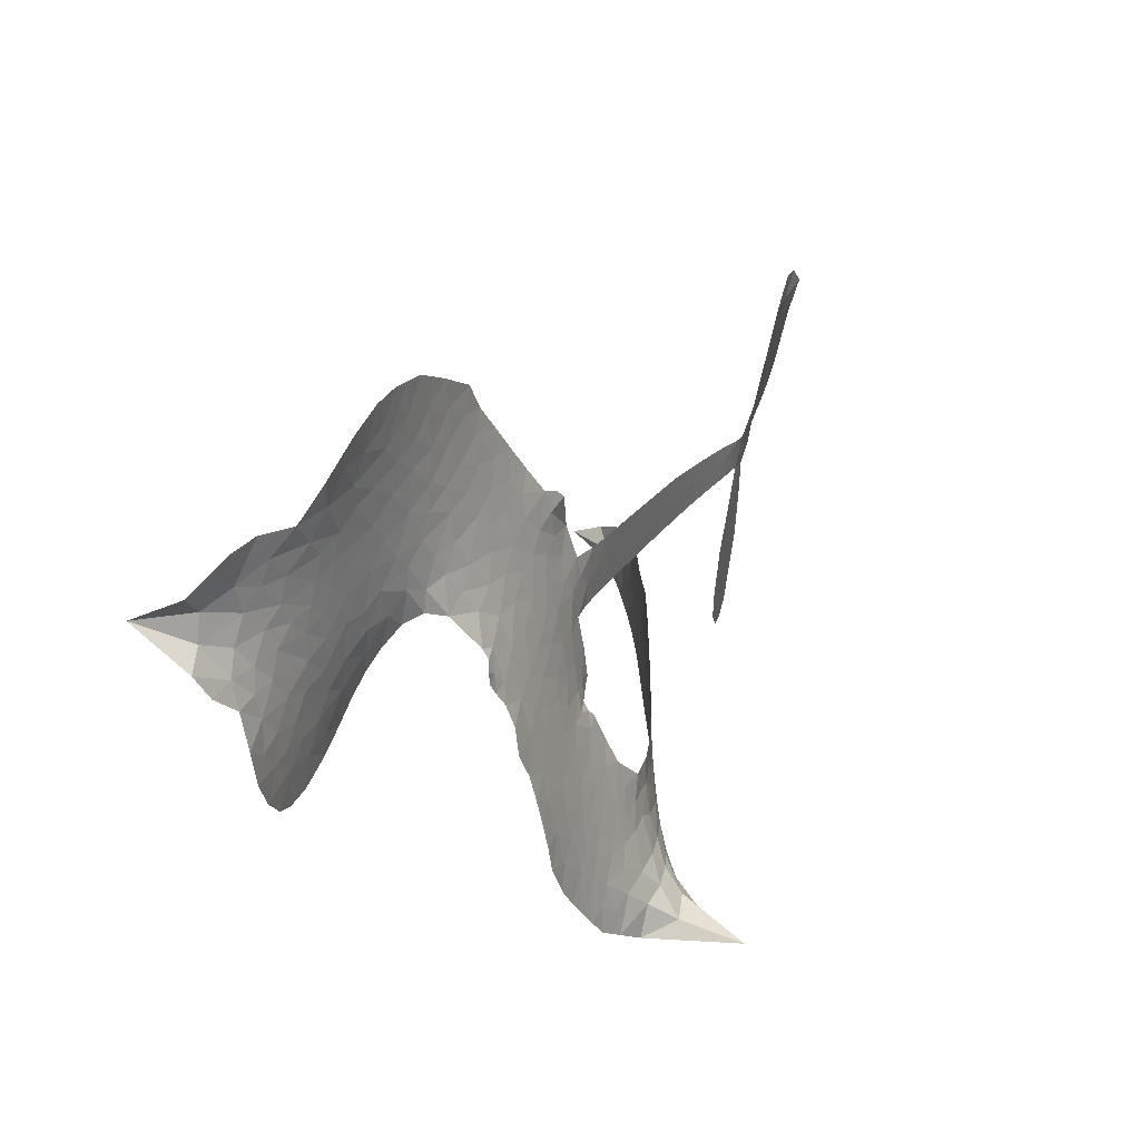
<metadata>
{"format":"obj","ext":"obj","renderer":"f3d","projection":"perspective","resolution":1024,"background":"white","views":[{"elev":44.4,"azim":-72.2,"up":"+Y"}]}
</metadata>
<code>
v -6.884 0.5274 0.2257
v -6.877 0.6065 0.2142
v -6.851 0.681 0.1893
v -6.884 0.7353 0.1564
v -6.889 0.7914 0.1258
v -6.867 0.8701 0
v -6.834 0.9218 0.102
v -6.793 0.9546 0.135
v -6.751 0.9695 0.1547
v -6.687 0.9661 0.1819
v -6.614 0.9363 0.2241
v -6.552 0.9974 0.2597
v -6.459 1.037 0.2811
v -6.378 1.049 0.2947
v -6.311 1.038 0.3046
v -6.223 1.001 0.3194
v -6.067 0.8603 0.357
v -6.05 0.7928 0.3705
v -5.953 0.5116 0.4716
v -5.928 0.4969 0.486
v -5.914 0.4714 0.5
v -5.909 0.2992 0.5272
v -5.423 0.1284 0.6118
v -5.099 -0.008128 0.6795
v -5.085 -0.00423 0.6864
v -5.068 0.1784 0.7179
v -5.003 0.3365 0.7338
v -4.941 0.389 0.7382
v -4.894 0.3728 0.741
v -4.861 0.321 0.75
v -4.873 0.2233 0.73
v -4.922 0.1061 0.7164
v -5.019 -0.01441 0.6913
v -5.008 -0.04884 0.6867
v -5.015 -0.07948 0.6845
v -5.062 -0.114 0.6806
v -5.062 -0.2072 0.6797
v -5.08 -0.3387 0.6797
v -5.157 -0.4981 0.6797
v -5.199 -0.5207 0.6797
v -5.236 -0.5113 0.6797
v -5.266 -0.4583 0.6797
v -5.267 -0.396 0.6797
v -5.231 -0.2651 0.6797
v -5.112 -0.0876 0.6784
v -5.961 0.1724 0.5463
v -5.984 0.02224 0.5748
v -6.007 0.006403 0.5774
v -6.051 0.01267 0.5876
v -6.058 -0.005486 0.6008
v -6.049 -0.02355 0.6103
v -6.05 -0.1608 0.669
v -6.005 -0.2364 0.7013
v -5.884 -0.2553 0.6935
v -5.529 -0.2502 0.5832
v -5.423 -0.2641 0.546
v -5.332 -0.2932 0.5055
v -5.271 -0.295 0.4795
v -5.106 -0.3788 0.3786
v -5.068 -0.4278 0.324
v -5.065 -0.4689 0.25
v -5.101 -0.5081 0.3476
v -5.168 -0.5363 0.4048
v -5.423 -0.5629 0.5381
v -5.622 -0.5668 0.6229
v -5.722 -0.5976 0.662
v -5.815 -0.5922 0.6969
v -5.986 -0.6085 0.7854
v -6.055 -0.6028 0.8353
v -6.134 -0.5771 1
v -6.247 -0.5006 0.7852
v -6.343 -0.3851 0.7241
v -6.417 -0.1832 0.6592
v -6.431 -0.1006 0.64
v -6.376 0.1187 0.5732
v -6.384 0.1796 0.5548
v -6.353 0.2293 0.5366
v -6.344 0.28 0.5138
v -6.363 0.3519 0.488
v -6.352 0.3735 0.4836
v -6.327 0.3824 0.475
v -6.321 0.403 0.4601
v -6.334 0.4895 0.3966
v -6.366 0.517 0.3579
v -6.407 0.5147 0.3262
v -6.587 0.3918 0.2586
v -6.647 0.3663 0.2511
v -6.732 0.3563 0.2439
v -6.796 0.3731 0.2394
v -6.834 0.4009 0.2368
v -6.868 0.4589 0.2319
v -5.536 0.04278 0.5994
v -5.085 -0.03082 0.682
v -6.29 0.3849 0.4707
v -6.084 0.01615 0.5938
v -6.05 -0.09224 0.6381
v -6.331 0.3493 0.4874
v -5.958 0.4609 0.4858
v -5.97 0.09531 0.5622
v -5.324 -0.02237 0.6359
v -5.053 -0.01757 0.688
v -5.218 -0.05498 0.6569
v -5.165 -0.07129 0.6682
v -6.353 0.3167 0.4976
v -6.063 0.05459 0.5788
v -5.076 0.08707 0.7066
v -5.054 -0.06067 0.6836
v -5.048 0.0384 0.6984
v -5.121 -0.4527 0.3594
v -5.204 -0.4622 0.6797
v -6.271 0.4547 0.4356
v -6.083 -0.03334 0.6142
v -6.312 0.3108 0.5014
v -6.767 0.4537 0.2382
v -6.746 0.8879 0.1552
v -6.386 0.5916 0.3324
v -5.906 0.3822 0.5019
v -6.02 0.05009 0.574
v -5.261 0.06016 0.6416
v -5.18 0.02601 0.6585
v -6.134 0.0751 0.5787
v -6.037 0.5046 0.4567
v -6.287 0.2448 0.5268
v -6.298 0.5645 0.378
v -6.033 0.1207 0.5604
v -5.129 -0.04234 0.6737
v -6.164 -0.01149 0.6088
v -5.174 -0.02299 0.6633
v -5.222 -0.003288 0.6528
v -6.314 0.1634 0.5563
v -5.302 -0.3978 0.4835
v -5.171 -0.1763 0.6798
v -4.938 0.3224 0.7367
v -4.971 0.04585 0.7065
v -5.119 -0.4184 0.6797
v -6.787 0.7745 0.1614
v -5.271 -0.03867 0.6462
v -5.301 -0.3416 0.4878
v -5.113 -0.1506 0.6796
v -5.404 -0.3676 0.5314
v -5.187 -0.3363 0.436
v -5.241 -0.3721 0.4558
v -6.365 0.9317 0.2996
v -6.01 -0.4873 0.7746
v -6.815 0.5076 0.2303
v -6.658 0.4767 0.2508
v -6.805 0.8671 0.111
v -6.165 0.3962 0.4757
v -6.151 -0.1244 0.6496
v -5.035 0.2575 0.7265
v -5.014 0.09051 0.709
v -6.827 0.733 0.1686
v -6.749 0.6668 0.2103
v -6.772 0.7192 0.189
v -6.665 0.7393 0.2197
v -6.723 0.7652 0.1922
v -5.296 -0.548 0.4788
v -5.178 -0.4076 0.4135
v -6.354 0.9923 0.2993
v -6.172 0.8046 0.3529
v -6.016 -0.5512 0.8021
v -6.636 0.4232 0.2536
v -6.497 0.4541 0.2803
v -6.704 0.426 0.2454
v -6.227 0.4086 0.4638
v -6.095 -0.1255 0.6517
v -6.123 -0.2177 0.6851
v -6.715 0.7117 0.2092
v -6.655 0.6338 0.2398
v -6.65 0.8402 0.2106
v -6.745 0.8242 0.1665
v -6.427 0.9724 0.2852
v -6.283 0.9483 0.3145
v -6.111 0.8165 0.3597
v -5.901 -0.6001 0.7377
v -6.088 -0.5127 0.8371
v -6.242 0.3329 0.4939
v -6.169 0.523 0.4282
v -6.675 0.7912 0.2071
v -6.591 0.7848 0.2406
v -6.144 0.9328 0.3381
v -6.28 0.5109 0.4059
v -5.965 -0.5231 0.7629
v -5.915 -0.4301 0.7213
v -6.211 0.4738 0.4387
v -6.157 0.8684 0.3449
v -5.998 0.6549 0.4135
v -6.234 0.5407 0.4069
v -6.215 0.9172 0.329
v -6.228 0.6697 0.3697
v -6.113 0.6967 0.3864
v -6.248 0.6068 0.3811
v -6.095 0.7549 0.3747
v -6.164 0.6105 0.4007
v -6.324 0.6655 0.3427
v -6.024 0.7248 0.3907
v -6.3 0.6179 0.3617
v -6.056 0.6744 0.4009
v -6.1 0.6267 0.408
v -6.039 0.606 0.4239
v -6.083 0.5578 0.4322
v -5.975 0.5839 0.4395
v -6.106 0.4855 0.4521
v -6.015 0.5536 0.4445
v -6.347 0.5634 0.3566
v -6.13 0.02412 0.5947
v -6.179 0.04343 0.5908
v -6.203 0.1452 0.5591
v -6.26 -0.01349 0.6117
v -4.9 0.2761 0.7369
v -4.967 0.2606 0.7299
v -4.998 0.1961 0.722
v -6.726 0.5398 0.2361
v -6.716 0.4828 0.2418
v -6.041 0.3508 0.5029
v -6.808 0.6239 0.211
v -6.492 0.572 0.2908
v -6.063 -0.2191 0.6893
v -6.092 -0.325 0.7251
v -6.047 -0.2814 0.7096
v -6.102 -0.2702 0.705
v -6.203 -0.2779 0.7037
v -6.15 -0.3057 0.7171
v -6 -0.372 0.7315
v -6.223 -0.3862 0.7473
v -6.039 -0.334 0.7248
v -6.078 -0.4097 0.7615
v -5.968 -0.3041 0.71
v -6.198 -0.3354 0.7274
v -6.381 -0.2848 0.6901
v -6.15 -0.3914 0.7569
v -6.675 0.9012 0.1933
v -6.7 0.8545 0.1846
v -6.49 0.9829 0.2717
v -6.54 0.9269 0.2538
v -6.471 0.9204 0.2745
v -6.518 0.8431 0.2617
v -6.267 1.02 0.3118
v -6.305 0.9918 0.3078
v -6.085 -0.5626 0.8842
v -6.167 -0.505 0.8518
v -6.591 0.6983 0.2505
v -6.183 0.9674 0.3281
v -6.299 0.8271 0.3236
v -6.253 0.187 0.5464
v -6.267 0.1097 0.5721
v -6.157 0.2638 0.5222
v -6.222 0.2524 0.5242
v -6.187 0.2071 0.5395
v -6.128 0.1606 0.5533
v -6.317 -0.1229 0.6463
v -5.022 0.1457 0.7155
v -4.963 0.1484 0.7185
v -4.897 0.1647 0.7232
v -4.931 0.2134 0.7269
v -6.764 0.505 0.2347
v -6.783 0.5655 0.2253
v -6.731 0.6049 0.2266
v -5.966 0.3429 0.5093
v -6.053 0.4267 0.4783
v -6.801 0.6754 0.1974
v -6.437 0.5618 0.3121
v -6.446 0.6367 0.3038
v -6.452 0.4847 0.2987
v -6.575 0.4805 0.2655
v -6.502 0.5132 0.2851
v -6.561 0.5506 0.2703
v -6.544 0.6336 0.2714
v -6.062 -0.4633 0.7878
v -6.014 -0.429 0.7543
v -6.127 -0.4518 0.7952
v -6.192 -0.4447 0.7847
v -5.928 -0.3624 0.7124
v -5.707 -0.2511 0.6428
v -5.906 -0.3086 0.7002
v -5.86 -0.3561 0.6932
v -5.795 -0.2531 0.6703
v -5.845 -0.4212 0.6962
v -5.873 -0.4791 0.7136
v -5.735 -0.3644 0.6548
v -5.844 -0.2999 0.6848
v -5.929 -0.482 0.7373
v -5.841 -0.5342 0.7058
v -5.799 -0.3775 0.6767
v -5.776 -0.314 0.666
v -5.765 -0.536 0.6752
v -5.713 -0.3092 0.6458
v -5.75 -0.4498 0.6647
v -5.619 -0.3718 0.6146
v -5.81 -0.4713 0.6883
v -5.618 -0.2499 0.6131
v -5.675 -0.3527 0.6342
v -5.693 -0.4139 0.6426
v -5.627 -0.3106 0.6166
v -5.676 -0.4981 0.6397
v -5.54 -0.3326 0.5857
v -5.945 -0.2466 0.7027
v -6.588 0.875 0.2353
v -6.615 0.7397 0.2374
v -6.643 0.6941 0.2343
v -6.563 0.7438 0.2548
v -6.536 0.7922 0.2592
v -6.528 0.6948 0.2708
v -6.434 0.7926 0.2913
v -6.505 0.7476 0.2734
v -6.459 0.7008 0.2928
v -6.392 0.6838 0.3173
v -6.369 0.6398 0.3315
v -6.334 0.7494 0.3253
v -6.41 0.7397 0.3044
v -6.271 0.8851 0.3226
v -6.335 0.8778 0.3098
v -6.233 0.8317 0.337
v -6.413 0.8727 0.291
v -6.369 0.8189 0.3071
v -6.259 0.7637 0.3424
v -6.217 0.08524 0.5786
v -6.263 0.04808 0.5919
v -6.405 0.007335 0.6113
v -6.326 0.07202 0.5866
v -6.391 0.06279 0.5936
v -6.354 0.02263 0.6036
v -6.362 -0.05851 0.628
v -6.162 0.1192 0.5663
v -6.09 0.1159 0.5645
v -6.064 0.1878 0.5454
v -6.377 -0.1337 0.6483
v -6.269 -0.311 0.7103
v -6.84 0.5633 0.2217
v -5.962 0.4016 0.4951
v -6.112 0.4246 0.472
v -6.158 0.4584 0.4535
v -6.114 0.3496 0.4968
v -6.009 0.4536 0.4769
v -6.542 0.4227 0.2675
v -6.496 0.6214 0.2876
v -6.599 0.6423 0.2543
v -6.622 0.5765 0.2533
v -6.68 0.5778 0.2406
v -5.708 -0.5437 0.6543
v -5.624 -0.4438 0.6182
v -6.568 0.8308 0.2449
v -6.468 0.8686 0.2761
v -6.287 0.7116 0.3446
v -6.303 -0.05968 0.6271
v -6.234 -0.1118 0.6437
v -6.418 -0.04689 0.6271
v -6.012 0.1782 0.5475
v -5.964 0.2475 0.5353
v -6.108 0.2294 0.5342
v -6.036 0.2677 0.5264
v -6.012 0.3927 0.4925
v -6.178 0.3269 0.4999
v -6.616 0.5189 0.2572
v -5.612 -0.5048 0.6153
v -5.522 -0.5635 0.5793
v -5.511 -0.4531 0.5739
v -5.572 -0.5649 0.6006
v -5.548 -0.5069 0.5895
v -5.483 -0.5114 0.5625
v -5.568 -0.4551 0.5968
v -5.541 -0.3962 0.5858
v -5.424 -0.449 0.538
v -5.476 -0.3657 0.561
v -5.44 -0.3196 0.5482
v -5.382 -0.3178 0.525
v -5.476 -0.2568 0.5649
v -5.749 0.1077 0.5668
v -5.666 0.214 0.5732
v -5.983 0.2939 0.5228
v -6.089 0.2938 0.5162
v -5.426 -0.5059 0.5385
v -5.345 -0.4797 0.5021
v -5.359 -0.555 0.5102
v -5.242 -0.4488 0.4493
v -5.493 -0.3058 0.569
v -5.855 0.1401 0.5522
v -5.298 -0.4526 0.4787
v -5.232 -0.5419 0.4437
v -5.266 -0.4983 0.4618
v -5.205 -0.4921 0.4252
v -5.788 0.2566 0.5547
v -5.914 0.2494 0.5374
v -5.849 0.2779 0.5441
v -5.19 -0.3851 0.6797
v -5.135 -0.3613 0.6797
v -5.14 -0.271 0.6797
v -5.249 -0.3305 0.6797
v -5.185 -0.3208 0.6797
v -6.833 0.8131 0.1157
v -6.133 -0.06467 0.6274
v -6.192 -0.06772 0.6288
v -6.167 0.673 0.3826
v -6.166 0.7388 0.3671
v -6.135 0.5639 0.4213
v -6.295 -0.4433 0.7518
v -6.283 -0.3843 0.7348
v -5.573 -0.2869 0.5978
v -6.332 -0.2124 0.6725
v -6.264 -0.2375 0.685
v -6.198 -0.1983 0.6748
v -6.283 -0.1767 0.6639
v -6.154 -0.1765 0.6685
v -6.236 -0.1641 0.6614
v -5.469 -0.4182 0.5572
v -5.363 -0.4179 0.5116
v -5.349 -0.3667 0.5075
v -5.839 0.2085 0.5506
v -5.908 0.1563 0.5468
v -5.79 0.161 0.5592
v -5.727 0.2353 0.564
v -5.642 0.07529 0.5828
v -5.725 0.1693 0.5674
v -5.695 0.09152 0.5747
v -5.544 0.1712 0.5922
v -5.65 0.1453 0.5786
v -5.587 0.1167 0.5888
v -5.605 0.1926 0.5826
v -5.589 0.05904 0.591
v -5.071 -0.2729 0.6797
v -5.122 -0.2128 0.6797
v -5.201 -0.2207 0.6797
v -6.218 0.7242 0.3594
v -6.4 -0.2341 0.6737
v -6.321 -0.2756 0.6931
v -6.362 -0.3352 0.7075
v -6.311 -0.3392 0.7149
v -5.89 0.2042 0.545
v -5.342 0.0943 0.6259
v -5.317 0.03828 0.6334
v -5.43 0.01023 0.6169
v -5.377 -0.006065 0.6262
v -5.388 0.05407 0.6213
v -5.449 0.07071 0.6111
v -5.483 0.1498 0.6019
v -5.526 0.1042 0.5981
v -5.899 -0.5288 0.7309
v -5.947 -0.5725 0.7601
f 112 206 391
f 186 160 174
f 75 130 76
f 203 122 201
f 105 121 206
f 45 107 93
f 51 50 112
f 123 78 77
f 89 88 114
f 125 118 99
f 1 91 145
f 162 164 87
f 25 108 106
f 43 42 110
f 80 79 97
f 126 93 24
f 58 138 142
f 179 299 180
f 128 129 102
f 105 125 325
f 52 166 167
f 143 159 172
f 240 176 70
f 142 138 131
f 176 240 161
f 223 231 219
f 59 158 109
f 95 112 50
f 117 21 98
f 113 94 97
f 97 104 113
f 104 78 113
f 349 383 22
f 166 112 391
f 105 95 49
f 74 73 327
f 51 112 96
f 82 94 111
f 107 34 101
f 52 218 53
f 323 345 322
f 203 260 122
f 90 89 114
f 167 221 218
f 145 256 257
f 91 90 114
f 298 232 170
f 98 19 334
f 282 183 437
f 77 76 130
f 4 3 152
f 152 5 4
f 56 365 366
f 45 126 103
f 115 9 8
f 8 7 147
f 45 139 36
f 106 151 252
f 147 7 6
f 381 158 375
f 114 145 91
f 246 208 245
f 136 154 156
f 10 9 115
f 19 122 334
f 205 83 124
f 17 174 18
f 84 205 116
f 165 111 94
f 182 83 111
f 162 146 164
f 239 15 159
f 206 207 127
f 129 137 102
f 236 234 235
f 350 250 326
f 172 159 14
f 180 302 342
f 126 45 93
f 322 318 320
f 239 238 15
f 211 150 212
f 5 152 390
f 136 152 154
f 25 93 101
f 31 30 210
f 107 45 36
f 124 192 197
f 161 183 144
f 119 430 137
f 120 119 129
f 296 364 376
f 359 361 355
f 287 274 285
f 363 373 406
f 276 285 281
f 50 49 95
f 53 218 220
f 275 54 297
f 49 48 118
f 126 128 103
f 274 287 294
f 58 57 138
f 78 123 113
f 407 406 131
f 118 105 49
f 375 158 142
f 68 161 69
f 61 109 62
f 421 139 132
f 109 60 59
f 166 52 96
f 423 394 160
f 60 109 61
f 348 349 351
f 85 84 116
f 141 58 142
f 162 87 86
f 43 110 385
f 134 32 151
f 386 385 135
f 110 42 41
f 110 135 385
f 102 103 128
f 57 366 407
f 40 110 41
f 40 39 110
f 421 387 420
f 119 137 129
f 141 158 59
f 37 36 139
f 105 206 95
f 47 118 48
f 94 81 97
f 95 206 112
f 430 433 432
f 432 100 430
f 413 416 369
f 82 81 94
f 177 165 94
f 98 20 19
f 98 21 20
f 97 79 104
f 63 62 109
f 108 151 106
f 117 330 259
f 210 133 211
f 93 107 101
f 83 82 111
f 259 22 117
f 348 99 46
f 47 99 118
f 24 93 25
f 132 139 45
f 35 34 107
f 126 24 128
f 101 34 33
f 118 125 105
f 130 123 77
f 115 8 147
f 128 24 120
f 108 101 33
f 27 133 28
f 108 33 134
f 255 253 254
f 185 111 165
f 28 133 29
f 133 30 29
f 129 128 120
f 110 39 135
f 159 15 14
f 145 114 256
f 193 160 394
f 101 108 25
f 389 388 385
f 36 35 107
f 168 154 153
f 81 80 97
f 372 373 363
f 151 108 134
f 214 114 164
f 145 257 329
f 163 265 335
f 179 233 171
f 390 6 5
f 147 390 171
f 113 123 177
f 177 123 248
f 209 346 392
f 397 396 225
f 261 154 152
f 27 150 211
f 253 252 151
f 152 136 390
f 3 2 216
f 168 169 300
f 261 152 3
f 168 156 154
f 261 153 154
f 234 236 172
f 179 156 155
f 147 171 115
f 64 374 372
f 375 380 381
f 141 142 158
f 142 131 375
f 172 14 13
f 143 173 239
f 308 205 197
f 196 198 187
f 283 175 67
f 161 144 176
f 264 266 163
f 214 146 213
f 85 262 264
f 262 85 116
f 114 88 164
f 87 164 88
f 177 94 113
f 332 148 331
f 112 166 96
f 166 149 403
f 346 209 345
f 223 219 221
f 169 168 153
f 155 156 168
f 265 162 86
f 162 265 146
f 179 180 170
f 11 10 232
f 136 156 171
f 171 156 179
f 12 234 13
f 172 13 234
f 173 311 189
f 189 311 313
f 16 173 189
f 200 198 199
f 288 280 284
f 183 282 144
f 270 184 224
f 70 176 241
f 245 248 123
f 148 165 177
f 188 194 192
f 188 182 185
f 179 155 299
f 179 170 233
f 299 300 242
f 301 302 180
f 188 192 124
f 17 181 186
f 83 182 124
f 438 161 68
f 437 283 279
f 288 290 286
f 220 226 228
f 332 165 148
f 188 185 178
f 17 186 174
f 189 186 181
f 174 193 18
f 185 182 111
f 202 187 200
f 182 188 124
f 16 189 243
f 311 173 312
f 189 313 186
f 194 190 192
f 18 193 196
f 194 188 178
f 190 195 197
f 160 193 174
f 198 196 193
f 122 204 201
f 393 194 199
f 160 313 316
f 304 314 343
f 190 197 192
f 198 193 191
f 197 195 308
f 199 191 393
f 198 191 199
f 395 194 178
f 198 200 187
f 201 200 199
f 204 19 202
f 395 199 194
f 201 395 203
f 332 178 185
f 204 202 200
f 260 331 333
f 201 204 200
f 19 204 122
f 83 205 84
f 197 205 124
f 207 206 121
f 206 127 391
f 324 317 207
f 130 320 246
f 250 350 249
f 123 130 245
f 127 207 209
f 207 121 324
f 30 133 210
f 133 27 211
f 150 26 212
f 210 211 255
f 252 212 26
f 253 255 212
f 146 354 339
f 258 153 216
f 146 214 164
f 256 214 213
f 353 247 333
f 348 46 349
f 2 1 329
f 216 257 258
f 307 263 308
f 354 267 338
f 52 167 218
f 221 220 218
f 221 167 223
f 269 270 227
f 219 226 220
f 53 220 228
f 167 222 223
f 219 220 221
f 402 400 404
f 328 225 229
f 222 229 223
f 269 227 271
f 226 227 224
f 224 273 228
f 397 72 396
f 71 70 241
f 227 226 219
f 226 224 228
f 223 229 231
f 144 269 176
f 273 224 184
f 297 53 228
f 399 251 327
f 231 229 225
f 400 402 399
f 426 427 425
f 71 241 272
f 219 231 227
f 10 115 232
f 233 115 171
f 170 232 233
f 115 233 232
f 11 235 12
f 234 12 235
f 11 232 298
f 236 143 172
f 235 11 298
f 235 237 343
f 299 301 180
f 237 302 304
f 143 239 159
f 173 16 238
f 173 238 239
f 70 69 240
f 161 240 69
f 176 269 271
f 271 231 272
f 338 268 337
f 262 263 217
f 314 312 143
f 189 181 243
f 316 313 244
f 246 245 130
f 249 248 245
f 319 322 321
f 318 207 317
f 250 249 208
f 215 260 333
f 249 245 208
f 248 247 353
f 250 208 324
f 247 248 249
f 325 250 324
f 325 326 250
f 230 399 424
f 400 222 401
f 106 252 26
f 253 151 32
f 255 254 31
f 212 252 253
f 210 255 31
f 253 32 254
f 212 255 211
f 214 256 114
f 257 256 213
f 257 213 258
f 216 2 329
f 339 258 213
f 169 153 258
f 330 117 98
f 326 351 350
f 331 260 203
f 259 330 352
f 3 216 261
f 153 261 216
f 263 262 116
f 266 264 262
f 310 304 305
f 301 242 303
f 265 266 267
f 266 262 217
f 267 266 217
f 265 163 266
f 268 267 217
f 268 338 267
f 263 336 217
f 268 303 337
f 270 269 144
f 227 231 271
f 270 144 282
f 227 270 224
f 272 231 225
f 176 271 241
f 272 225 396
f 241 271 272
f 184 278 276
f 228 273 275
f 276 284 285
f 285 274 277
f 273 276 275
f 284 276 278
f 184 276 273
f 54 275 281
f 175 283 437
f 276 281 275
f 279 184 282
f 278 184 279
f 437 279 282
f 290 288 284
f 376 398 296
f 277 54 281
f 282 184 270
f 438 183 161
f 66 286 67
f 67 286 283
f 279 290 278
f 284 280 285
f 285 280 287
f 277 281 285
f 340 65 295
f 278 290 284
f 292 287 280
f 294 287 292
f 340 286 66
f 341 293 295
f 292 280 293
f 358 359 355
f 279 283 290
f 286 290 283
f 293 280 288
f 291 294 398
f 294 292 289
f 295 293 288
f 289 292 293
f 294 289 296
f 294 291 274
f 340 288 286
f 293 341 289
f 361 362 341
f 365 376 364
f 342 170 180
f 275 297 228
f 237 235 298
f 300 299 155
f 301 299 242
f 168 300 155
f 337 300 169
f 242 337 303
f 342 302 237
f 305 301 303
f 311 312 244
f 336 303 268
f 307 310 306
f 301 305 302
f 305 303 306
f 303 336 306
f 304 302 305
f 307 306 263
f 305 306 310
f 308 263 116
f 307 195 309
f 308 116 205
f 195 307 308
f 309 344 316
f 309 244 315
f 307 309 310
f 315 310 309
f 312 173 143
f 313 311 244
f 314 143 236
f 315 312 314
f 244 309 316
f 186 313 160
f 343 314 236
f 315 314 304
f 315 304 310
f 244 312 315
f 344 309 195
f 393 394 423
f 208 246 317
f 318 317 246
f 75 320 130
f 207 318 209
f 323 251 345
f 320 318 246
f 320 321 322
f 322 319 323
f 320 75 321
f 318 322 209
f 347 74 323
f 327 323 74
f 317 324 208
f 325 324 121
f 105 325 121
f 326 325 125
f 348 326 125
f 350 247 249
f 230 425 399
f 323 327 251
f 427 397 328
f 73 399 327
f 145 329 1
f 216 329 257
f 334 330 98
f 215 352 260
f 332 331 203
f 331 148 333
f 178 332 203
f 332 185 165
f 353 333 148
f 371 247 350
f 122 260 334
f 334 260 352
f 336 263 306
f 265 86 335
f 268 217 336
f 300 337 242
f 337 169 338
f 169 258 339
f 265 354 146
f 146 339 213
f 169 339 338
f 65 340 66
f 288 340 295
f 65 355 295
f 341 295 355
f 237 298 342
f 170 342 298
f 235 343 236
f 304 343 237
f 195 190 344
f 423 344 190
f 346 345 251
f 322 345 209
f 399 425 400
f 391 392 149
f 99 348 125
f 323 319 347
f 413 410 368
f 259 370 22
f 215 351 370
f 326 348 351
f 371 333 247
f 370 351 349
f 371 215 333
f 259 352 215
f 334 352 330
f 148 177 353
f 248 353 177
f 267 354 265
f 339 354 338
f 360 363 357
f 289 341 362
f 357 359 360
f 358 356 359
f 364 140 365
f 360 359 356
f 355 65 358
f 361 359 357
f 356 64 360
f 364 405 140
f 361 357 362
f 355 361 341
f 357 363 405
f 289 362 296
f 360 64 372
f 374 157 373
f 296 362 364
f 362 357 405
f 366 365 140
f 398 376 55
f 366 140 407
f 56 366 57
f 417 415 418
f 365 56 367
f 428 384 383
f 22 370 349
f 215 370 259
f 350 351 371
f 215 371 351
f 373 157 380
f 363 360 372
f 378 375 131
f 373 378 406
f 372 374 373
f 381 380 379
f 365 367 376
f 55 376 367
f 377 410 408
f 46 383 349
f 406 378 131
f 373 380 378
f 63 381 379
f 380 375 378
f 157 379 380
f 63 109 381
f 158 381 109
f 408 382 384
f 22 383 384
f 386 135 38
f 377 408 428
f 428 46 409
f 385 386 389
f 387 386 38
f 389 44 388
f 421 420 37
f 422 44 387
f 386 387 389
f 43 385 388
f 44 389 387
f 171 390 136
f 6 390 147
f 392 391 127
f 166 391 149
f 209 392 127
f 149 392 346
f 394 393 191
f 190 194 393
f 193 394 191
f 423 160 316
f 203 395 178
f 199 395 201
f 272 396 71
f 222 328 229
f 328 397 225
f 291 398 55
f 294 296 398
f 400 328 222
f 401 222 167
f 399 402 251
f 167 403 401
f 404 149 346
f 404 400 401
f 346 251 402
f 166 403 167
f 404 403 149
f 404 401 403
f 346 402 404
f 140 405 363
f 362 405 364
f 407 131 138
f 363 406 140
f 407 138 57
f 140 406 407
f 410 377 368
f 413 411 410
f 428 408 384
f 382 408 410
f 413 414 416
f 382 410 411
f 369 411 413
f 416 414 412
f 436 434 435
f 413 368 414
f 417 416 412
f 92 436 419
f 418 369 416
f 417 419 436
f 139 421 37
f 417 418 416
f 417 412 419
f 387 38 420
f 422 421 132
f 344 423 316
f 421 422 387
f 393 423 190
f 72 397 427
f 399 73 424
f 400 425 328
f 425 427 328
f 425 230 426
f 72 427 426
f 46 428 383
f 377 428 409
f 119 429 430
f 137 430 100
f 432 433 431
f 429 23 433
f 434 431 433
f 433 430 429
f 434 433 23
f 415 417 436
f 92 431 434
f 434 436 92
f 434 23 435
f 415 436 435
f 437 183 438
f 68 175 438
f 437 438 175

</code>
